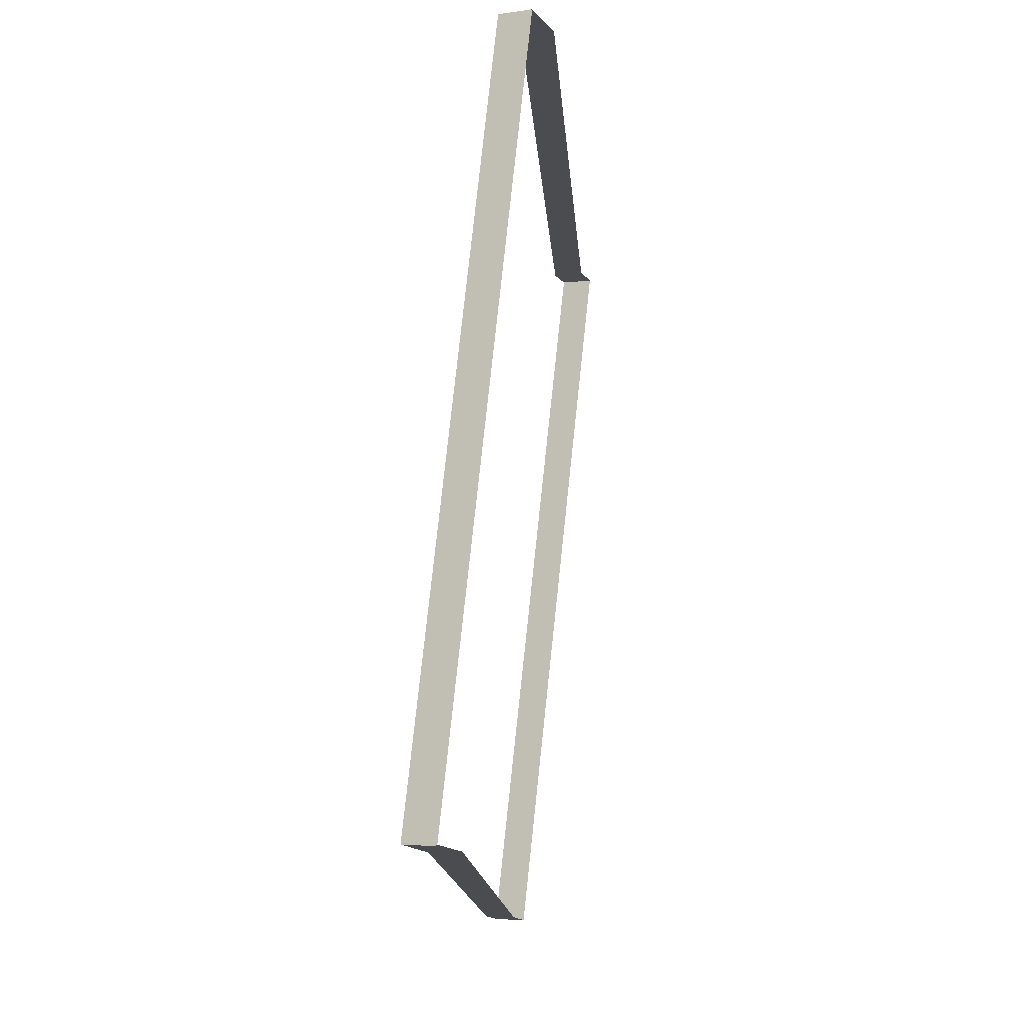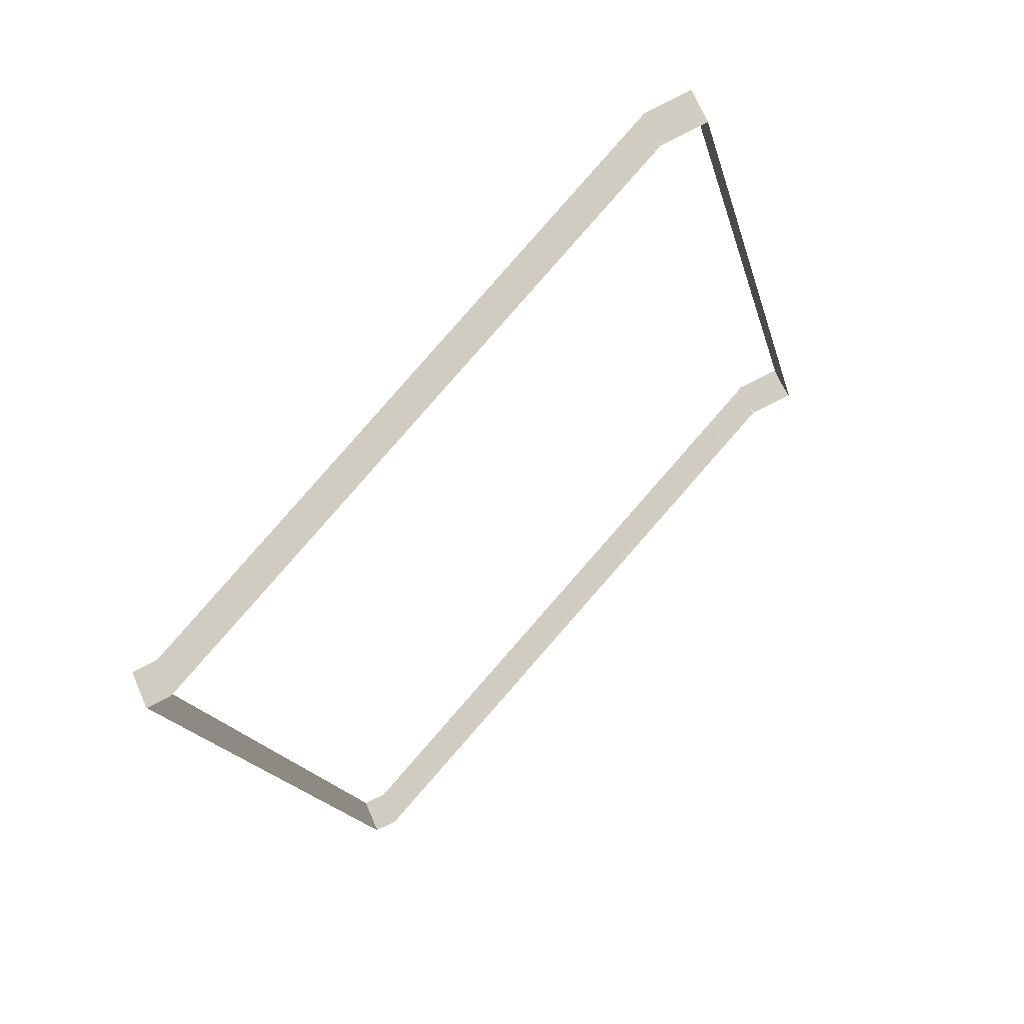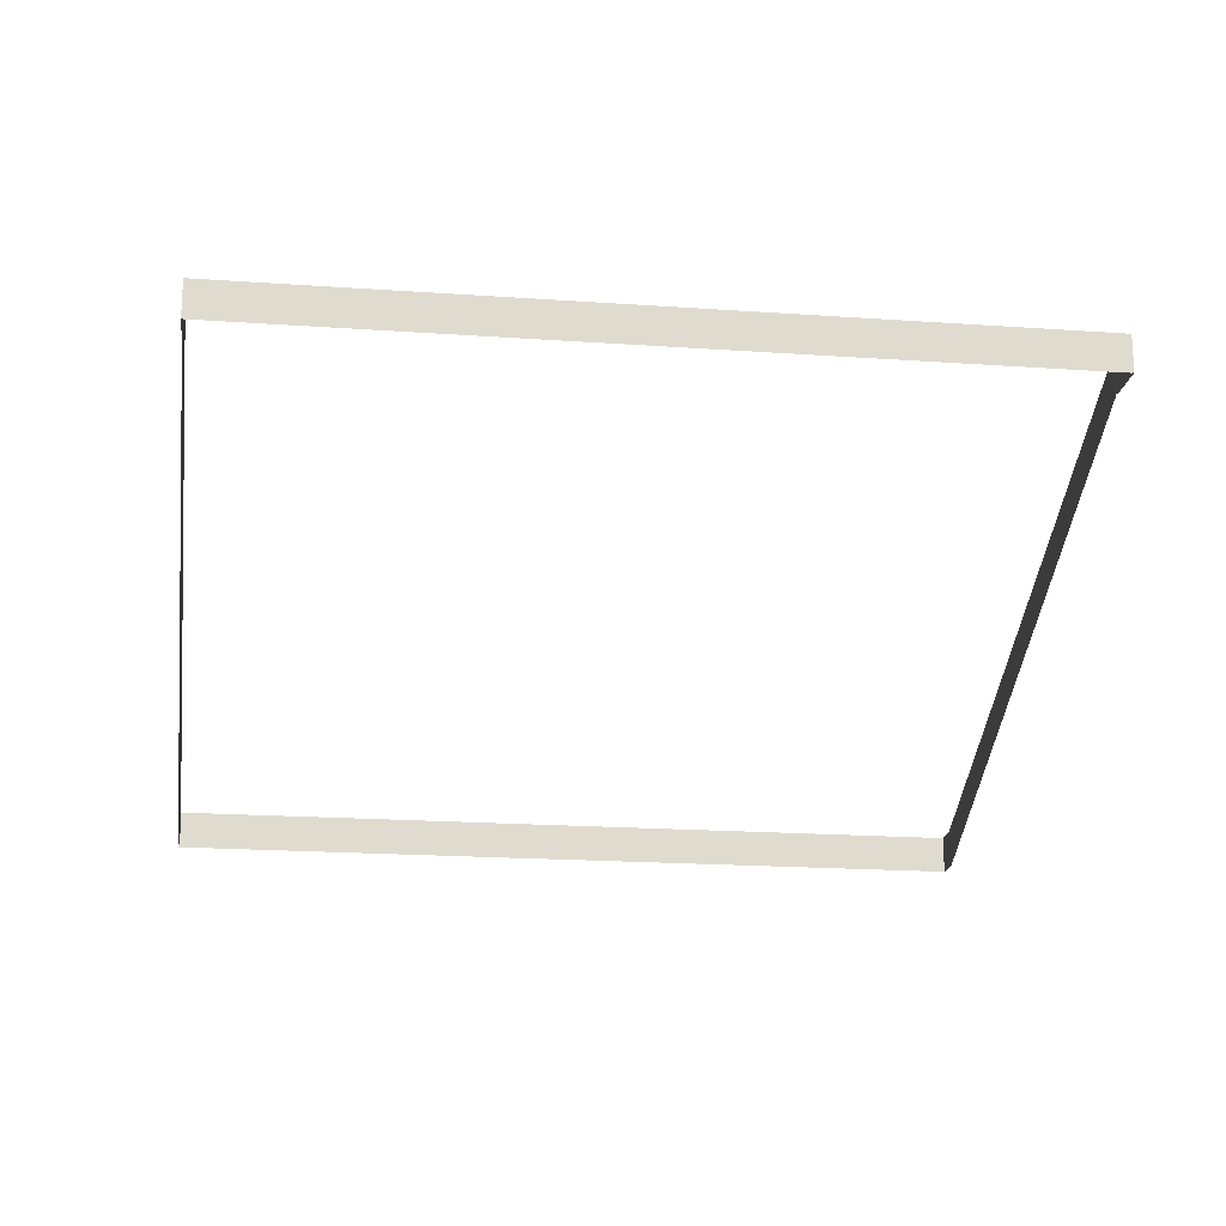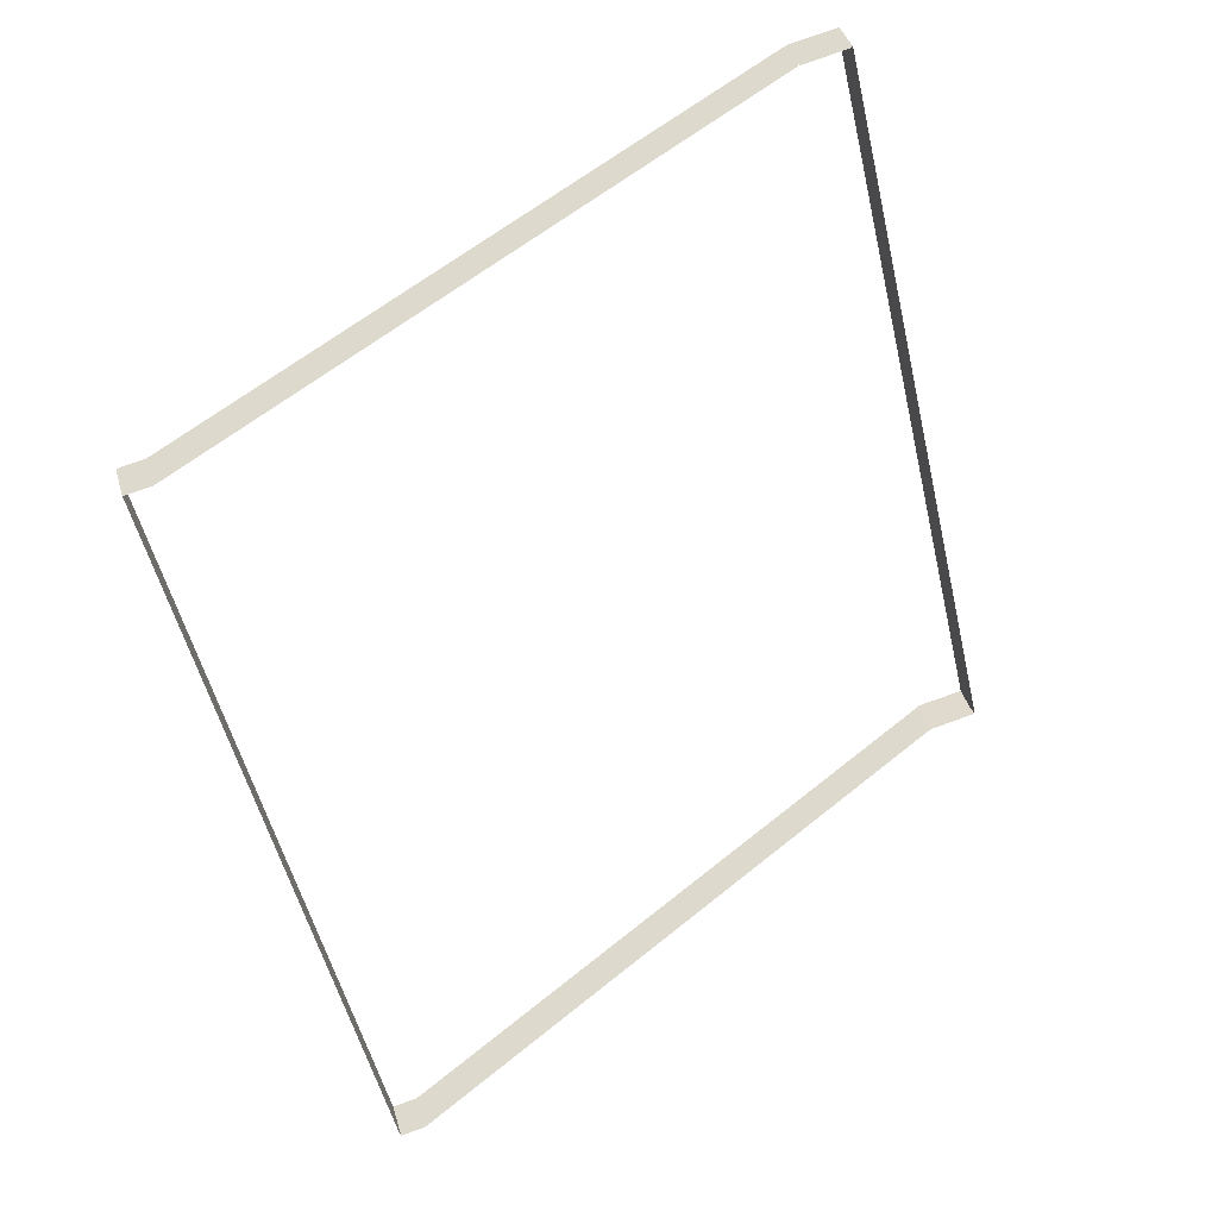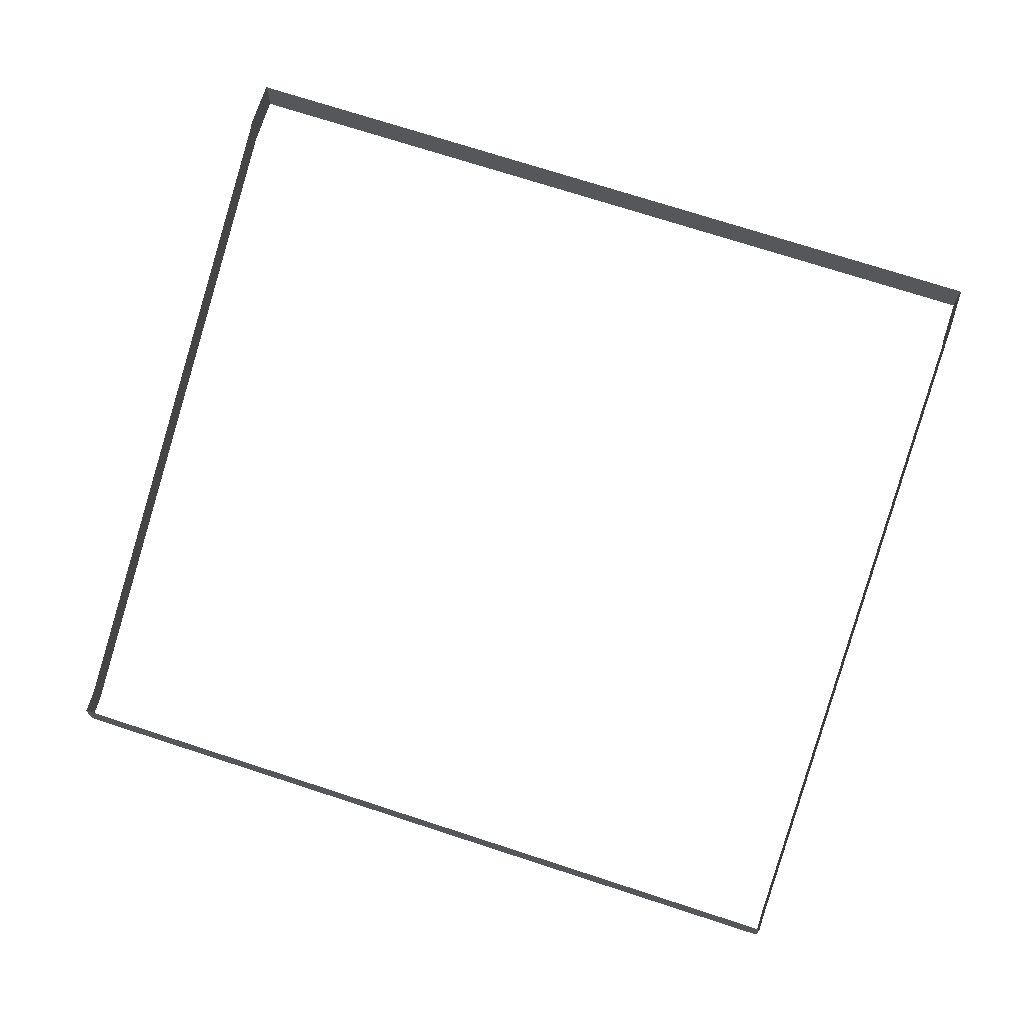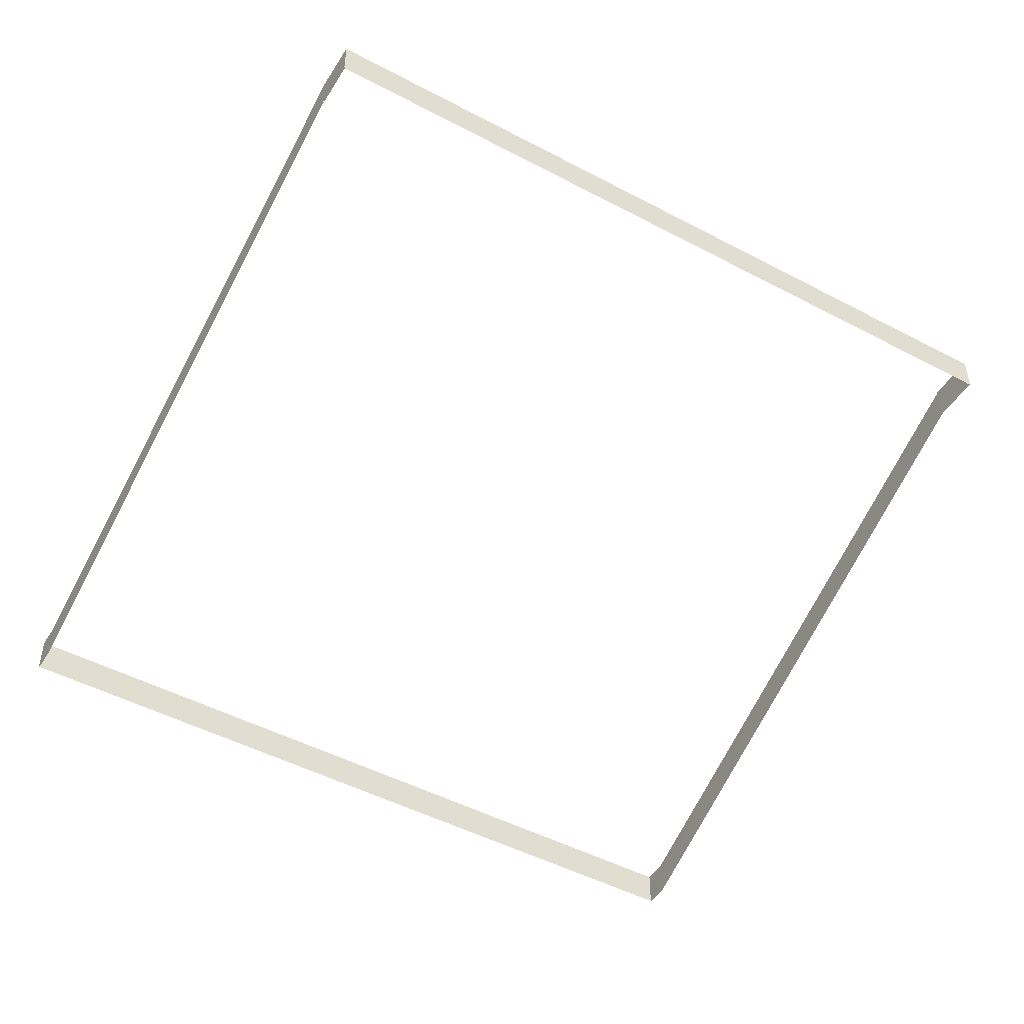
<metadata>
{"format":"obj","ext":"obj","renderer":"f3d","projection":"perspective","resolution":1024,"background":"white","views":[{"elev":-3.0,"azim":-61.5,"up":"+Y"},{"elev":69.2,"azim":156.9,"up":"+Y"},{"elev":-19.0,"azim":-110.5,"up":"+Z"},{"elev":38.5,"azim":165.0,"up":"+Y"},{"elev":71.8,"azim":95.3,"up":"+Z"},{"elev":-48.2,"azim":-133.5,"up":"+Z"}]}
</metadata>
<code>
o _0TRIBUENE_02_004_SUB0_Scene.516
v -7853 -9.357e+04 -1640
v -7953 -9.355e+04 -1510
v -7953 -9.355e+04 -1640
v -7853 -9.357e+04 -1510
v -8586 -9.679e+04 -1640
v -7854 -9.357e+04 -1510
v -7854 -9.357e+04 -1640
v -8586 -9.679e+04 -1510
v -8586 -9.679e+04 -1660
v -7854 -9.357e+04 -1660
v -7952 -9.355e+04 -1640
v -7952 -9.355e+04 -1660
v -1.041e+04 -9.299e+04 -540.4
v -1.041e+04 -9.299e+04 -520.4
v -8584 -9.679e+04 -1640
v -8584 -9.679e+04 -1510
v -1.041e+04 -9.299e+04 -520.4
v -1.041e+04 -9.299e+04 -390.4
v -1.134e+04 -9.617e+04 -518.2
v -1.061e+04 -9.294e+04 -518.2
v -1.061e+04 -9.294e+04 -388.2
v -1.134e+04 -9.617e+04 -388.2
v -1.134e+04 -9.617e+04 -538.2
v -1.061e+04 -9.294e+04 -538.2
v -1.06e+04 -9.295e+04 -518.3
v -1.06e+04 -9.295e+04 -388.3
v -1.134e+04 -9.617e+04 -388.3
v -1.134e+04 -9.617e+04 -518.3
v -7952 -9.355e+04 -1510
v -1.041e+04 -9.299e+04 -390.4
v -1.041e+04 -9.299e+04 -518.3
v -1.041e+04 -9.299e+04 -388.3
v -1.041e+04 -9.299e+04 -538.2
v -1.041e+04 -9.299e+04 -518.2
v -1.041e+04 -9.299e+04 -388.2
v -1.114e+04 -9.621e+04 -518.2
v -1.114e+04 -9.621e+04 -388.2
v -1.114e+04 -9.621e+04 -538.2
v -1.114e+04 -9.621e+04 -518.3
v -1.114e+04 -9.621e+04 -388.3
v -1.041e+04 -9.299e+04 -520.4
v -7953 -9.355e+04 -1510
v -7953 -9.355e+04 -1640
v -1.041e+04 -9.299e+04 -390.4
v -1.041e+04 -9.299e+04 -540.4
v -7953 -9.355e+04 -1660
v -7856 -9.357e+04 -1660
v -7856 -9.357e+04 -1640
v -1.041e+04 -9.299e+04 -520.4
v -7953 -9.355e+04 -1510
v -7953 -9.355e+04 -1640
v -1.041e+04 -9.299e+04 -390.4
v -8588 -9.679e+04 -1660
v -8588 -9.679e+04 -1640
v -7855 -9.357e+04 -1640
v -7855 -9.357e+04 -1510
v -7856 -9.357e+04 -1510
v -8588 -9.679e+04 -1510
v -8587 -9.679e+04 -1640
v -8587 -9.679e+04 -1510
v -1.114e+04 -9.621e+04 -520.4
v -8684 -9.677e+04 -1640
v -8684 -9.677e+04 -1510
v -1.114e+04 -9.621e+04 -390.4
v -1.114e+04 -9.621e+04 -540.4
v -8684 -9.677e+04 -1660
v -1.134e+04 -9.617e+04 -518.2
v -1.06e+04 -9.295e+04 -388.2
v -1.06e+04 -9.295e+04 -518.2
v -1.134e+04 -9.617e+04 -388.2
v -1.134e+04 -9.617e+04 -538.2
v -1.06e+04 -9.295e+04 -538.2
v -1.06e+04 -9.295e+04 -518.3
v -1.133e+04 -9.616e+04 -518.3
v -1.133e+04 -9.616e+04 -388.3
v -1.06e+04 -9.295e+04 -388.3
v -1.041e+04 -9.3e+04 -518.3
v -1.041e+04 -9.3e+04 -388.3
v -1.041e+04 -9.299e+04 -538.2
v -1.041e+04 -9.299e+04 -518.2
v -1.041e+04 -9.299e+04 -388.2
v -1.114e+04 -9.621e+04 -518.2
v -1.114e+04 -9.621e+04 -388.2
v -1.114e+04 -9.621e+04 -538.2
v -1.114e+04 -9.621e+04 -518.3
v -1.114e+04 -9.621e+04 -388.3
v -1.114e+04 -9.621e+04 -520.4
v -8685 -9.677e+04 -1510
v -8685 -9.677e+04 -1640
v -1.114e+04 -9.621e+04 -390.4
v -1.114e+04 -9.621e+04 -540.4
v -8685 -9.677e+04 -1660
v -8584 -9.679e+04 -1640
v -8684 -9.677e+04 -1510
v -8684 -9.677e+04 -1640
v -8584 -9.679e+04 -1510
v -1.114e+04 -9.621e+04 -520.4
v -1.114e+04 -9.621e+04 -390.4
v -1.114e+04 -9.621e+04 -520.4
v -8684 -9.677e+04 -1510
v -8684 -9.677e+04 -1640
v -1.114e+04 -9.621e+04 -390.4
v -8587 -9.679e+04 -1640
v -8587 -9.679e+04 -1510
f 1 3 2
f 1 2 4
f 5 7 6
f 5 6 8
f 9 10 7
f 9 7 5
f 10 11 7
f 10 12 11
f 13 11 12
f 14 11 13
f 15 1 4
f 15 4 16
f 17 2 3
f 18 2 17
f 19 21 20
f 21 19 22
f 23 20 24
f 20 23 19
f 25 27 26
f 27 25 28
f 7 11 29
f 7 29 6
f 14 29 11
f 30 29 14
f 31 25 26
f 31 26 32
f 33 24 20
f 33 20 34
f 34 20 21
f 34 21 35
f 36 37 19
f 19 37 22
f 36 23 38
f 23 36 19
f 39 40 28
f 28 40 27
f 41 43 42
f 41 42 44
f 45 43 41
f 45 46 43
f 47 43 46
f 43 47 48
f 49 51 50
f 49 50 52
f 53 48 47
f 48 53 54
f 55 50 51
f 50 55 56
f 48 42 43
f 42 48 57
f 54 57 48
f 57 54 58
f 59 56 55
f 56 59 60
f 61 63 62
f 64 63 61
f 61 62 65
f 65 62 66
f 53 66 62
f 53 62 54
f 54 62 63
f 54 63 58
f 67 69 68
f 67 68 70
f 71 72 69
f 71 69 67
f 73 75 74
f 75 73 76
f 77 76 73
f 76 77 78
f 79 69 72
f 69 79 80
f 80 68 69
f 68 80 81
f 82 67 83
f 67 70 83
f 67 82 71
f 84 71 82
f 85 74 86
f 74 75 86
f 87 89 88
f 87 88 90
f 91 89 87
f 91 92 89
f 9 89 92
f 89 9 5
f 5 88 89
f 88 5 8
f 93 95 94
f 93 94 96
f 97 94 95
f 98 94 97
f 99 101 100
f 99 100 102
f 103 100 101
f 100 103 104

</code>
